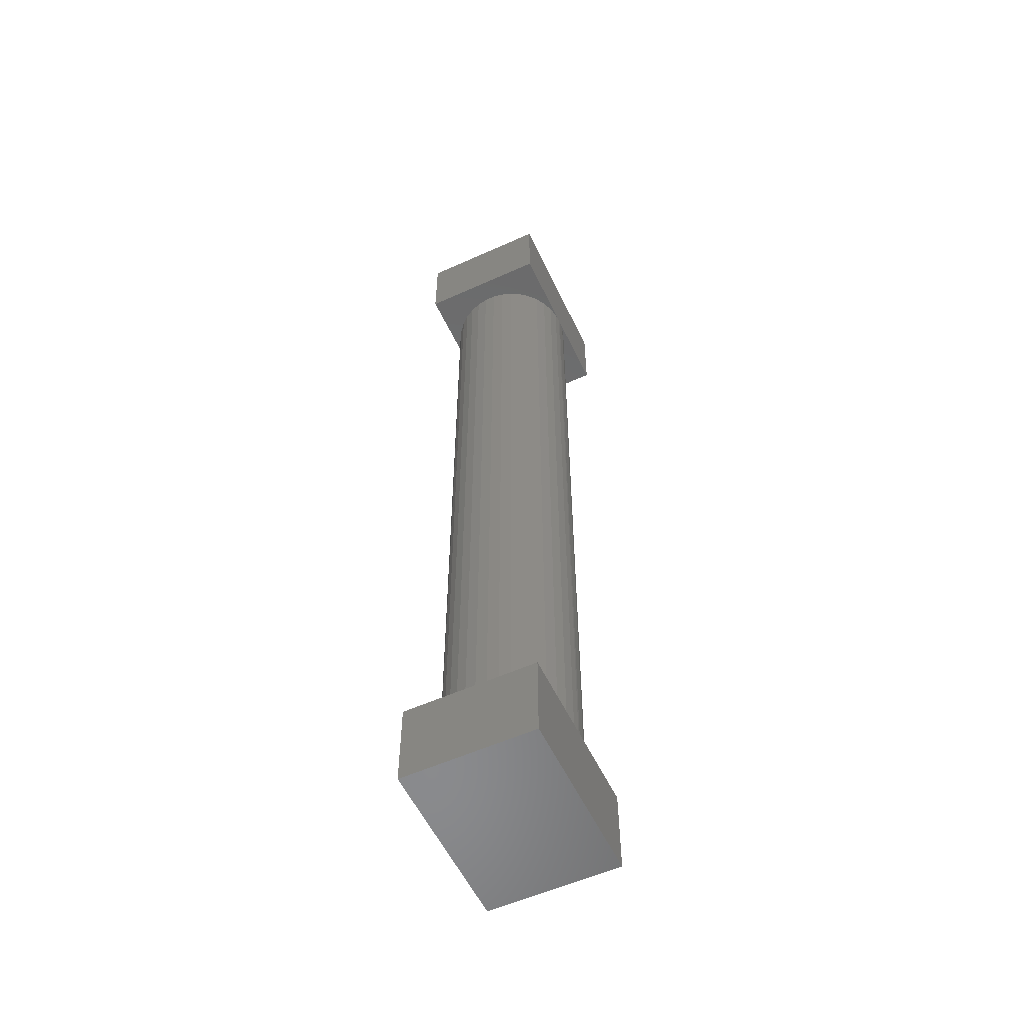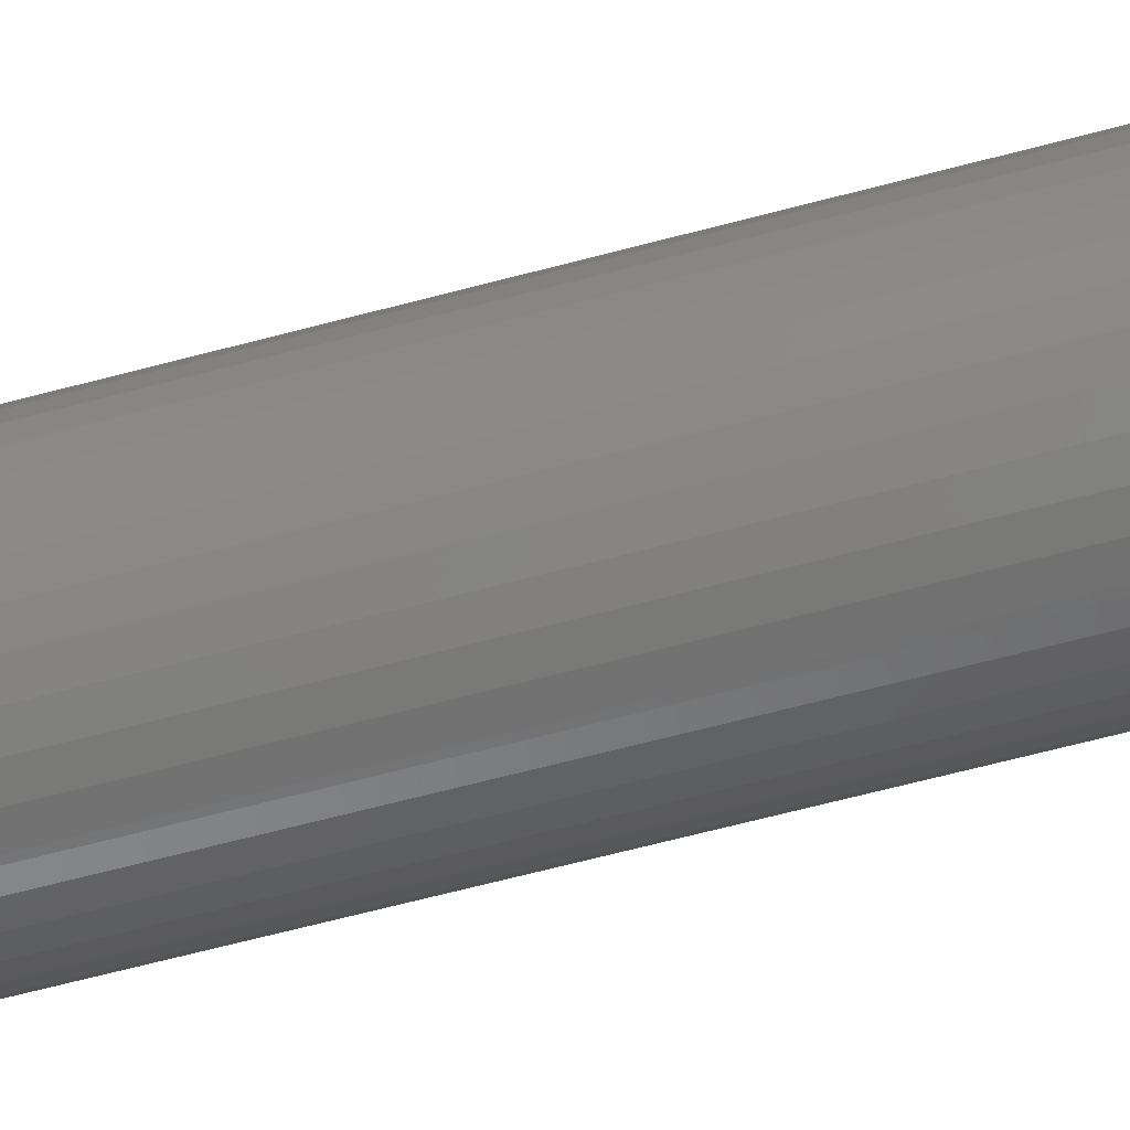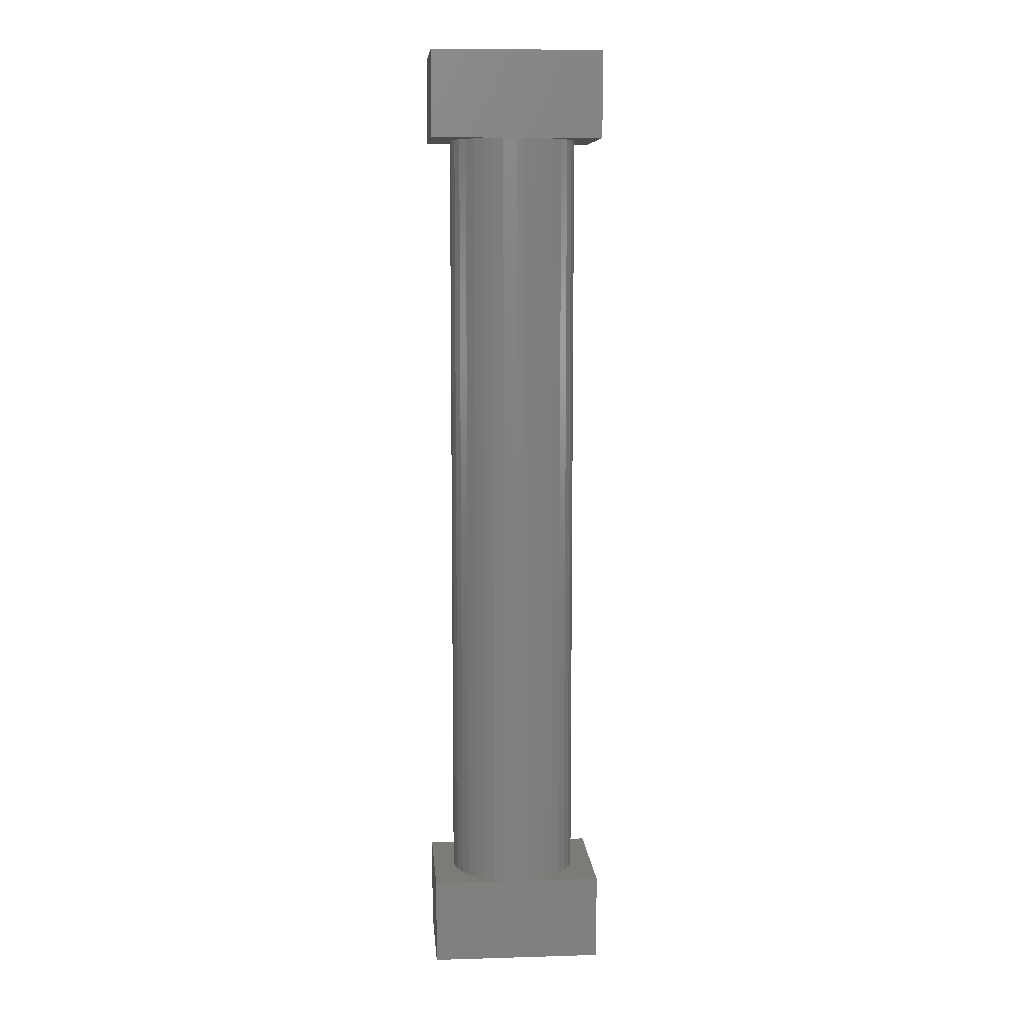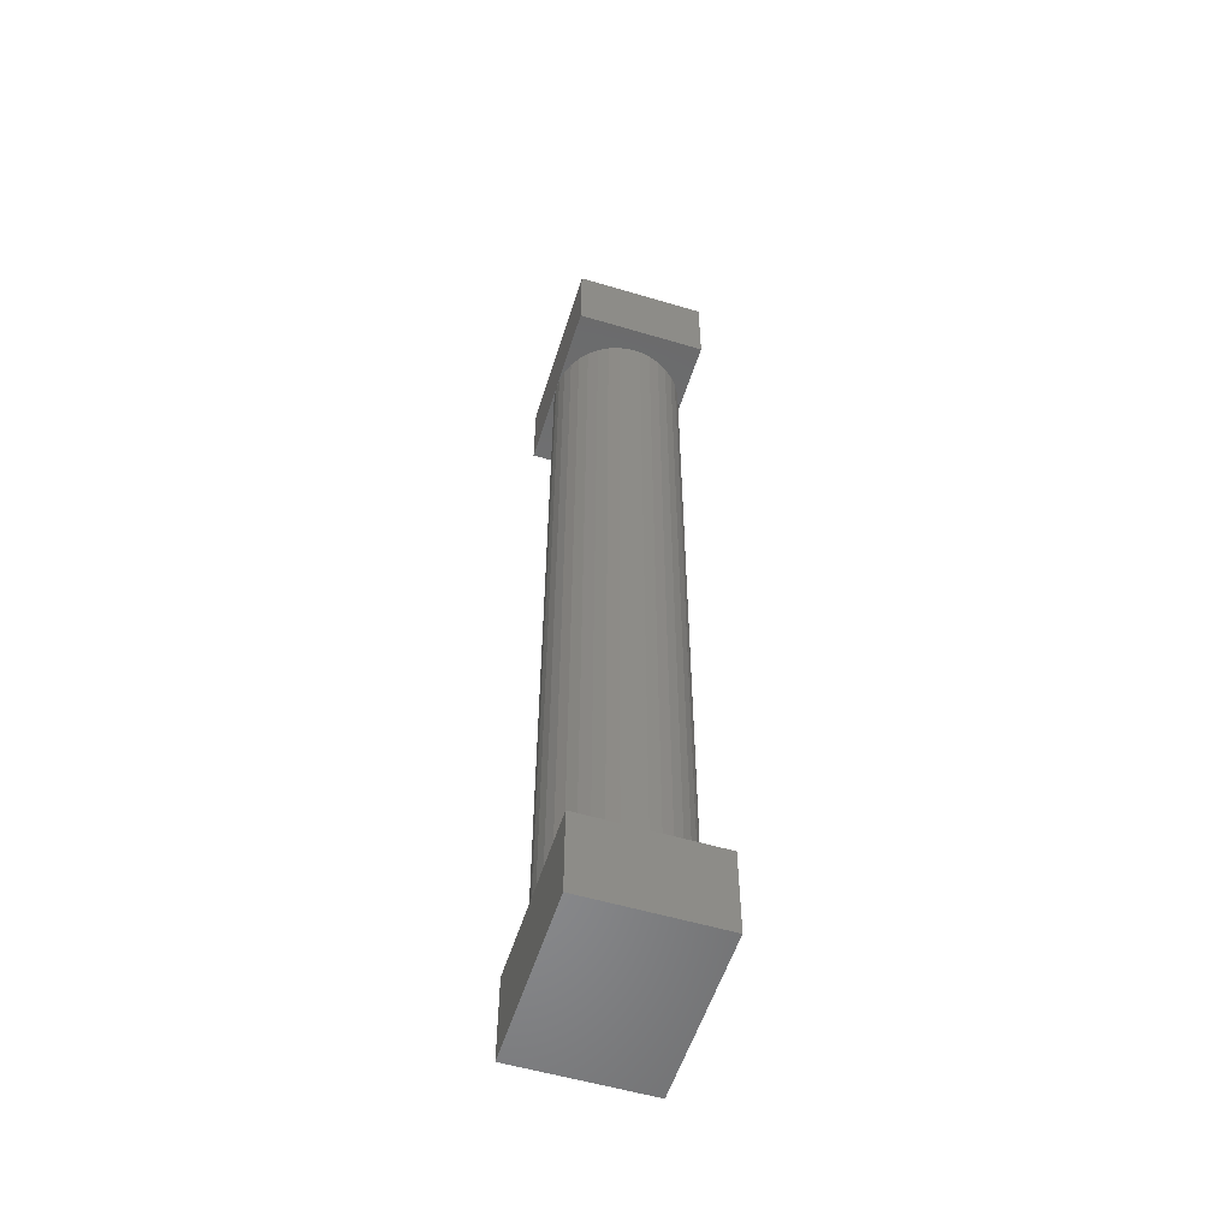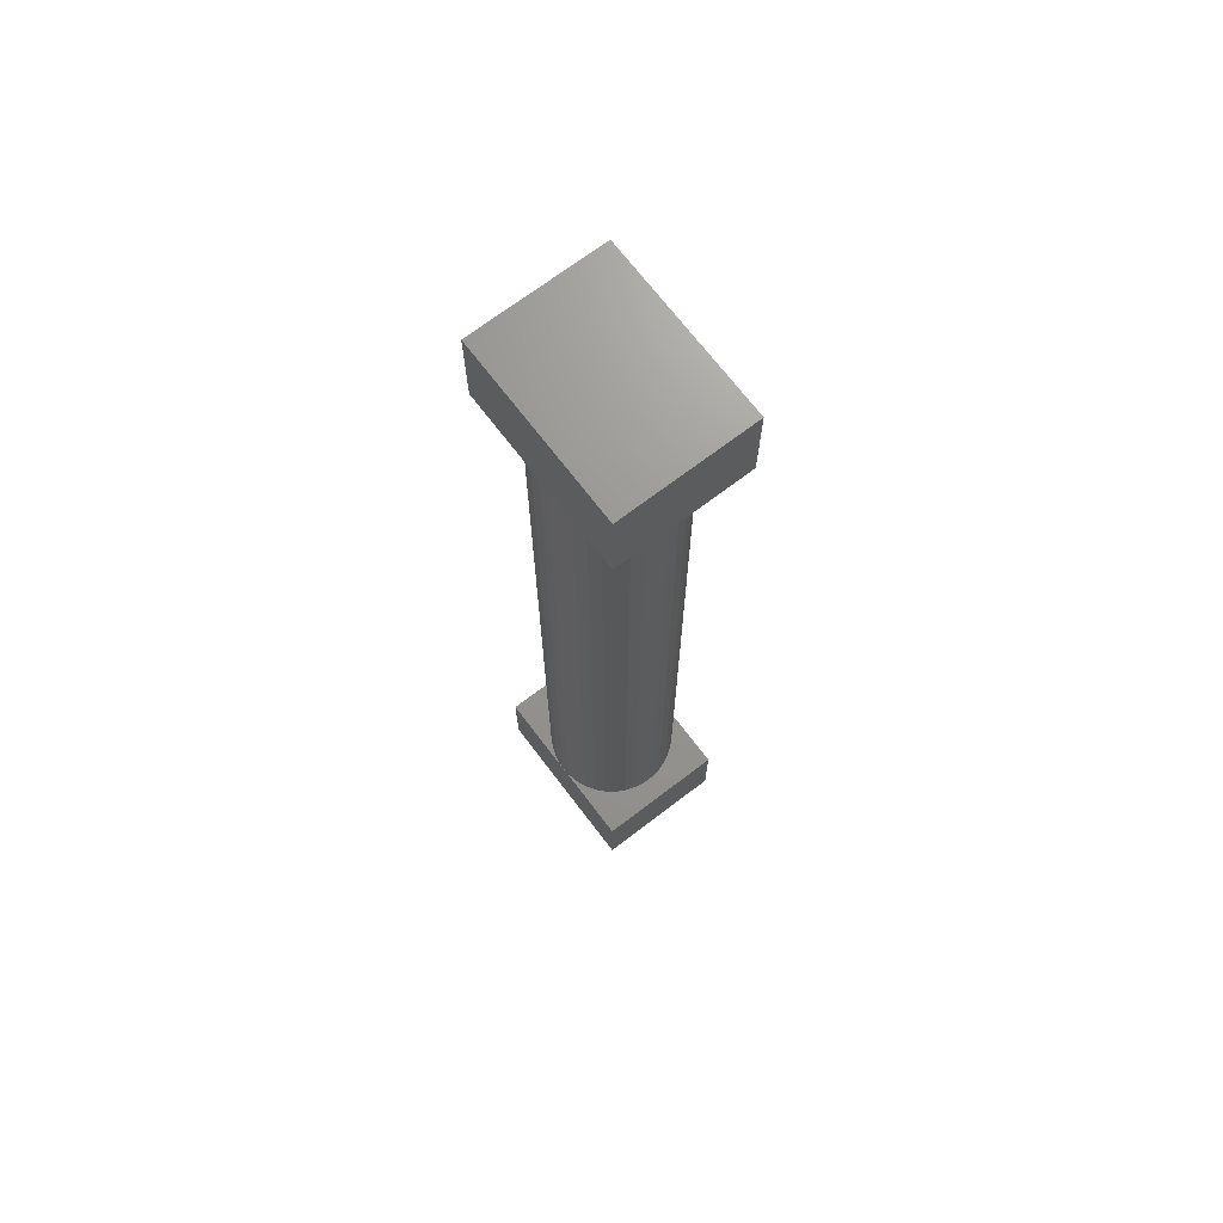
<metadata>
{"format":"stl","ext":"stl","renderer":"f3d","projection":"perspective","resolution":1024,"background":"white","views":[{"elev":-56.3,"azim":115.2,"up":"+Z"},{"elev":-56.6,"azim":-73.8,"up":"+Y"},{"elev":8.8,"azim":-4.5,"up":"+Z"},{"elev":-55.3,"azim":72.6,"up":"+Z"},{"elev":70.4,"azim":52.7,"up":"+Z"}]}
</metadata>
<code>
# stl→obj: 99 verts, 184 faces
v 0.1905 -1.488 9.05
v 2.755e-16 -1.5 9.05
v 2.755e-16 -1.5 -9.05
v -0.06366 -1.499 -9.05
v 0.1905 -1.488 -9.05
v 0.4392 -1.434 -9.05
v 0.4392 -1.434 9.05
v 0.6753 -1.339 -9.05
v 0.6753 -1.339 9.05
v 0.8919 -1.206 -9.05
v 0.8919 -1.206 9.05
v 1.083 -1.038 -9.05
v 1.083 -1.038 9.05
v 1.243 -0.84 -9.05
v 1.243 -0.84 9.05
v 1.367 -0.6179 -9.05
v 1.367 -0.6179 9.05
v 1.452 -0.378 -9.05
v 1.452 -0.378 9.05
v 1.495 -0.1272 -9.05
v 1.495 -0.1272 9.05
v 1.495 0.1272 -9.05
v 1.495 0.1272 9.05
v 1.452 0.378 -9.05
v 1.452 0.378 9.05
v 1.367 0.6179 -9.05
v 1.367 0.6179 9.05
v 1.243 0.84 -9.05
v 1.243 0.84 9.05
v 1.083 1.038 -9.05
v 1.083 1.038 9.05
v 0.8919 1.206 -9.05
v 0.8919 1.206 9.05
v 0.6753 1.339 -9.05
v 0.6753 1.339 9.05
v 0.4392 1.434 -9.05
v 0.4392 1.434 9.05
v 0.1905 1.488 -9.05
v 0.1905 1.488 9.05
v -9.185e-17 1.5 9.05
v -9.185e-17 1.5 -9.05
v -0.06366 1.499 9.05
v -0.06366 -1.499 9.05
v -0.316 -1.466 9.05
v -0.316 -1.466 -9.05
v -0.5593 -1.392 9.05
v -0.5593 -1.392 -9.05
v -0.7865 -1.277 9.05
v -0.7865 -1.277 -9.05
v -0.991 -1.126 9.05
v -0.991 -1.126 -9.05
v -1.167 -0.9423 9.05
v -1.167 -0.9423 -9.05
v -1.31 -0.7315 9.05
v -1.31 -0.7315 -9.05
v -1.414 -0.4997 9.05
v -1.414 -0.4997 -9.05
v -1.478 -0.2535 9.05
v -1.478 -0.2535 -9.05
v -1.5 0 9.05
v -1.5 0 -9.05
v -1.478 0.2535 9.05
v -1.478 0.2535 -9.05
v -1.414 0.4997 9.05
v -1.414 0.4997 -9.05
v -1.31 0.7315 9.05
v -1.31 0.7315 -9.05
v -1.167 0.9423 9.05
v -1.167 0.9423 -9.05
v -0.991 1.126 9.05
v -0.991 1.126 -9.05
v -0.7865 1.277 9.05
v -0.7865 1.277 -9.05
v -0.5593 1.392 9.05
v -0.5593 1.392 -9.05
v -0.316 1.466 9.05
v -0.316 1.466 -9.05
v -0.06366 1.499 -9.05
v -4.592e-16 1.5 9.05
v -2 1.5 9.05
v -2 -1.5 9.05
v 0 -1.5 9.05
v 2 -1.5 9.05
v 2 1.5 9.05
v 0 1.5 9.05
v -2 -1.5 11.05
v -2 1.5 11.05
v 2 -1.5 11.05
v 2 1.5 11.05
v -2 -1.5 -9.05
v 0 -1.5 -9.05
v -2 1.5 -9.05
v 0 1.5 -9.05
v 2 -1.5 -11.05
v 2 1.5 -11.05
v 2 -1.5 -9.05
v 2 1.5 -9.05
v -2 -1.5 -11.05
v -2 1.5 -11.05
f 1 2 3
f 3 2 4
f 3 5 1
f 1 5 6
f 1 6 7
f 7 6 8
f 7 8 9
f 9 8 10
f 9 10 11
f 11 10 12
f 11 12 13
f 13 12 14
f 13 14 15
f 15 14 16
f 15 16 17
f 17 16 18
f 17 18 19
f 19 18 20
f 19 20 21
f 21 20 22
f 21 22 23
f 23 22 24
f 23 24 25
f 25 24 26
f 25 26 27
f 27 26 28
f 27 28 29
f 29 28 30
f 29 30 31
f 31 30 32
f 31 32 33
f 33 32 34
f 33 34 35
f 35 34 36
f 35 36 37
f 37 36 38
f 37 38 39
f 39 38 40
f 40 38 41
f 40 41 42
f 2 43 4
f 4 43 44
f 4 44 45
f 45 44 46
f 45 46 47
f 47 46 48
f 47 48 49
f 49 48 50
f 49 50 51
f 51 50 52
f 51 52 53
f 53 52 54
f 53 54 55
f 55 54 56
f 55 56 57
f 57 56 58
f 57 58 59
f 59 58 60
f 59 60 61
f 61 60 62
f 61 62 63
f 63 62 64
f 63 64 65
f 65 64 66
f 65 66 67
f 67 66 68
f 67 68 69
f 69 68 70
f 69 70 71
f 71 70 72
f 71 72 73
f 73 72 74
f 73 74 75
f 75 74 76
f 75 76 77
f 77 76 42
f 77 42 78
f 78 42 41
f 79 42 80
f 80 42 76
f 80 76 74
f 52 50 81
f 81 50 48
f 81 48 46
f 46 44 81
f 81 44 43
f 81 43 82
f 58 56 81
f 81 56 54
f 81 54 52
f 74 72 80
f 80 72 70
f 80 70 68
f 58 81 60
f 60 81 80
f 60 80 62
f 68 66 80
f 80 66 64
f 80 64 62
f 83 2 1
f 33 35 84
f 1 7 83
f 83 7 9
f 83 9 11
f 11 13 83
f 83 13 15
f 83 15 17
f 35 37 84
f 84 37 39
f 84 39 85
f 25 27 84
f 27 29 84
f 84 29 31
f 84 31 33
f 17 19 83
f 83 19 21
f 83 21 84
f 84 21 23
f 84 23 25
f 86 87 81
f 81 87 80
f 83 88 82
f 82 88 86
f 82 86 81
f 89 88 84
f 84 88 83
f 89 84 87
f 87 84 85
f 87 85 80
f 88 89 86
f 86 89 87
f 45 90 4
f 4 90 91
f 45 47 90
f 90 47 49
f 90 49 51
f 51 53 90
f 90 53 55
f 90 55 57
f 75 92 73
f 73 92 71
f 57 59 90
f 90 59 61
f 90 61 92
f 92 61 63
f 92 63 65
f 75 77 92
f 92 77 78
f 92 78 93
f 65 67 92
f 92 67 69
f 92 69 71
f 94 95 96
f 96 95 97
f 94 96 98
f 98 96 91
f 98 91 90
f 99 98 92
f 92 98 90
f 99 92 95
f 95 92 93
f 95 93 97
f 98 99 94
f 94 99 95
f 91 96 5
f 5 96 6
f 97 93 38
f 38 36 97
f 97 36 34
f 97 34 32
f 32 30 97
f 97 30 28
f 97 28 26
f 26 24 97
f 97 24 22
f 97 22 96
f 96 22 20
f 96 20 18
f 18 16 96
f 96 16 14
f 96 14 12
f 12 10 96
f 96 10 8
f 96 8 6

</code>
